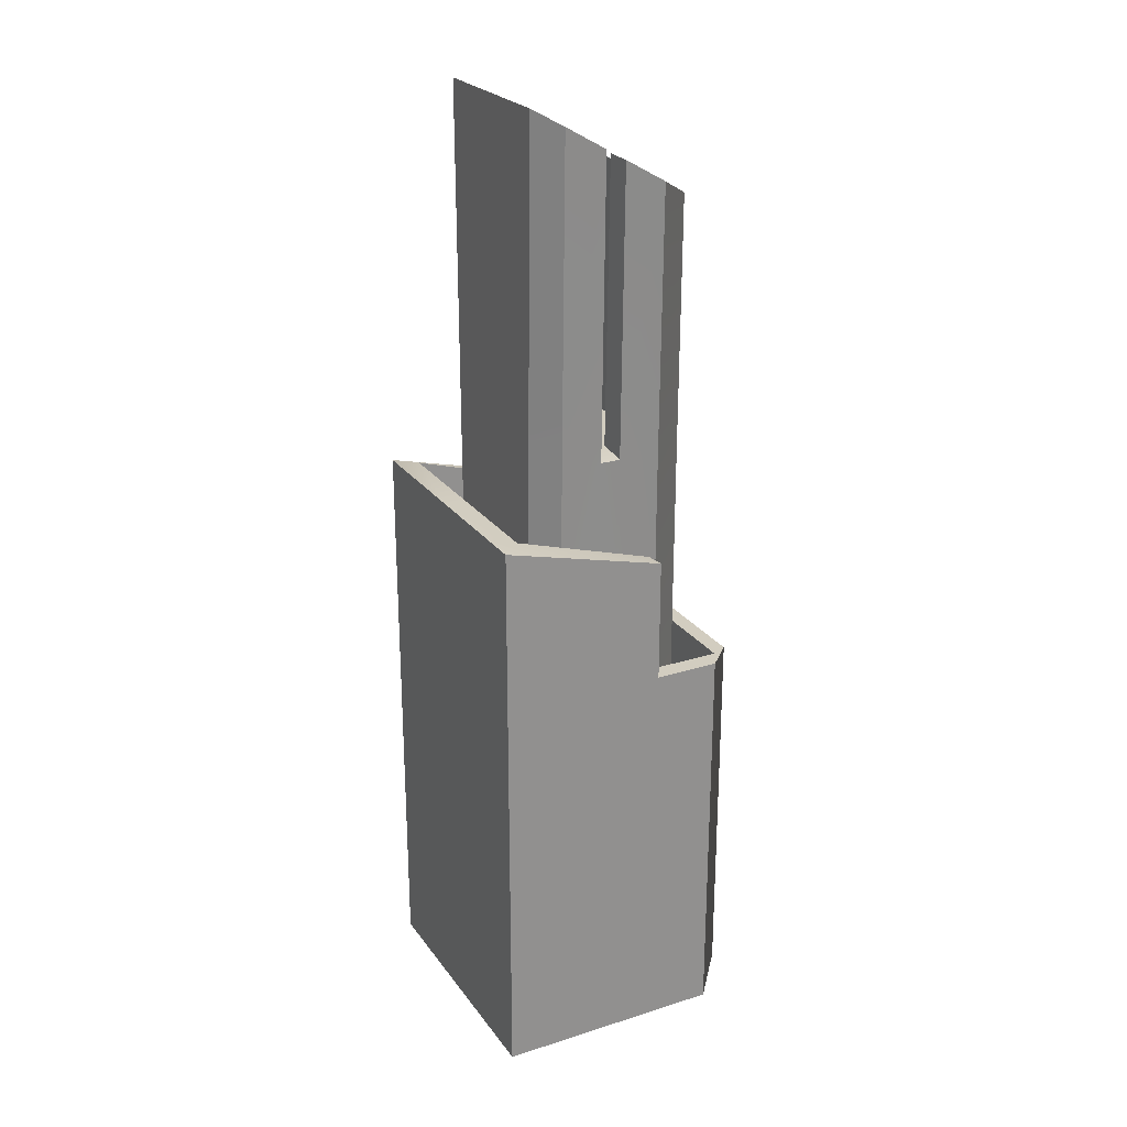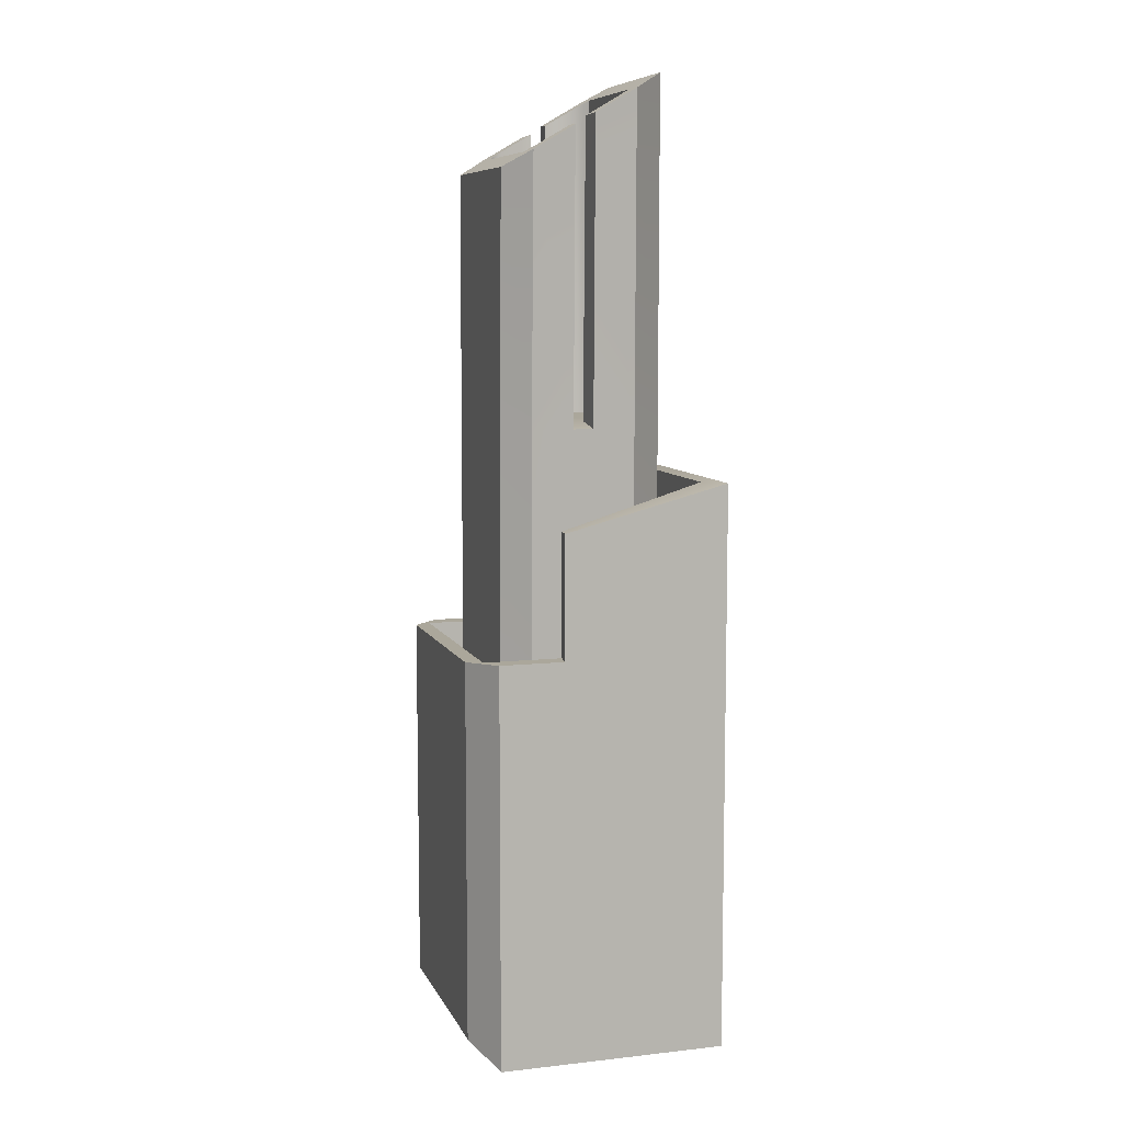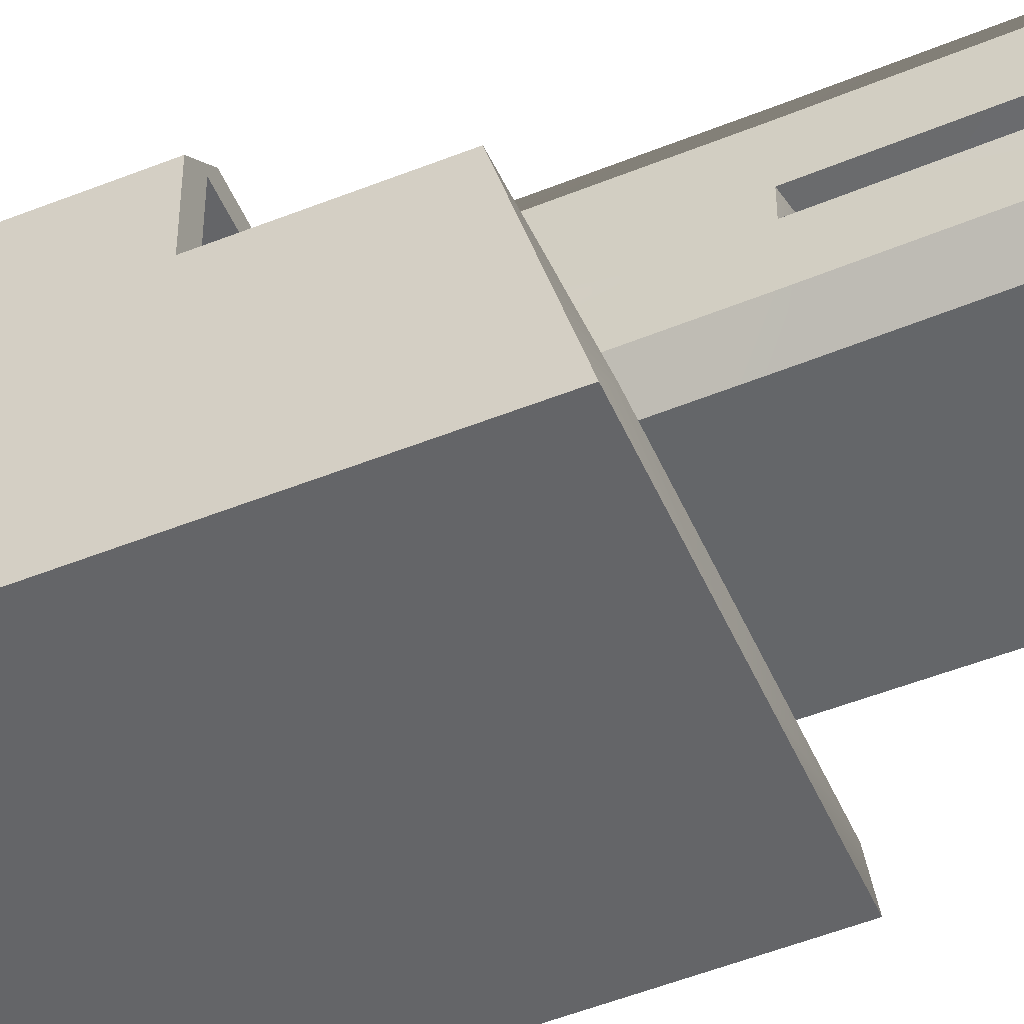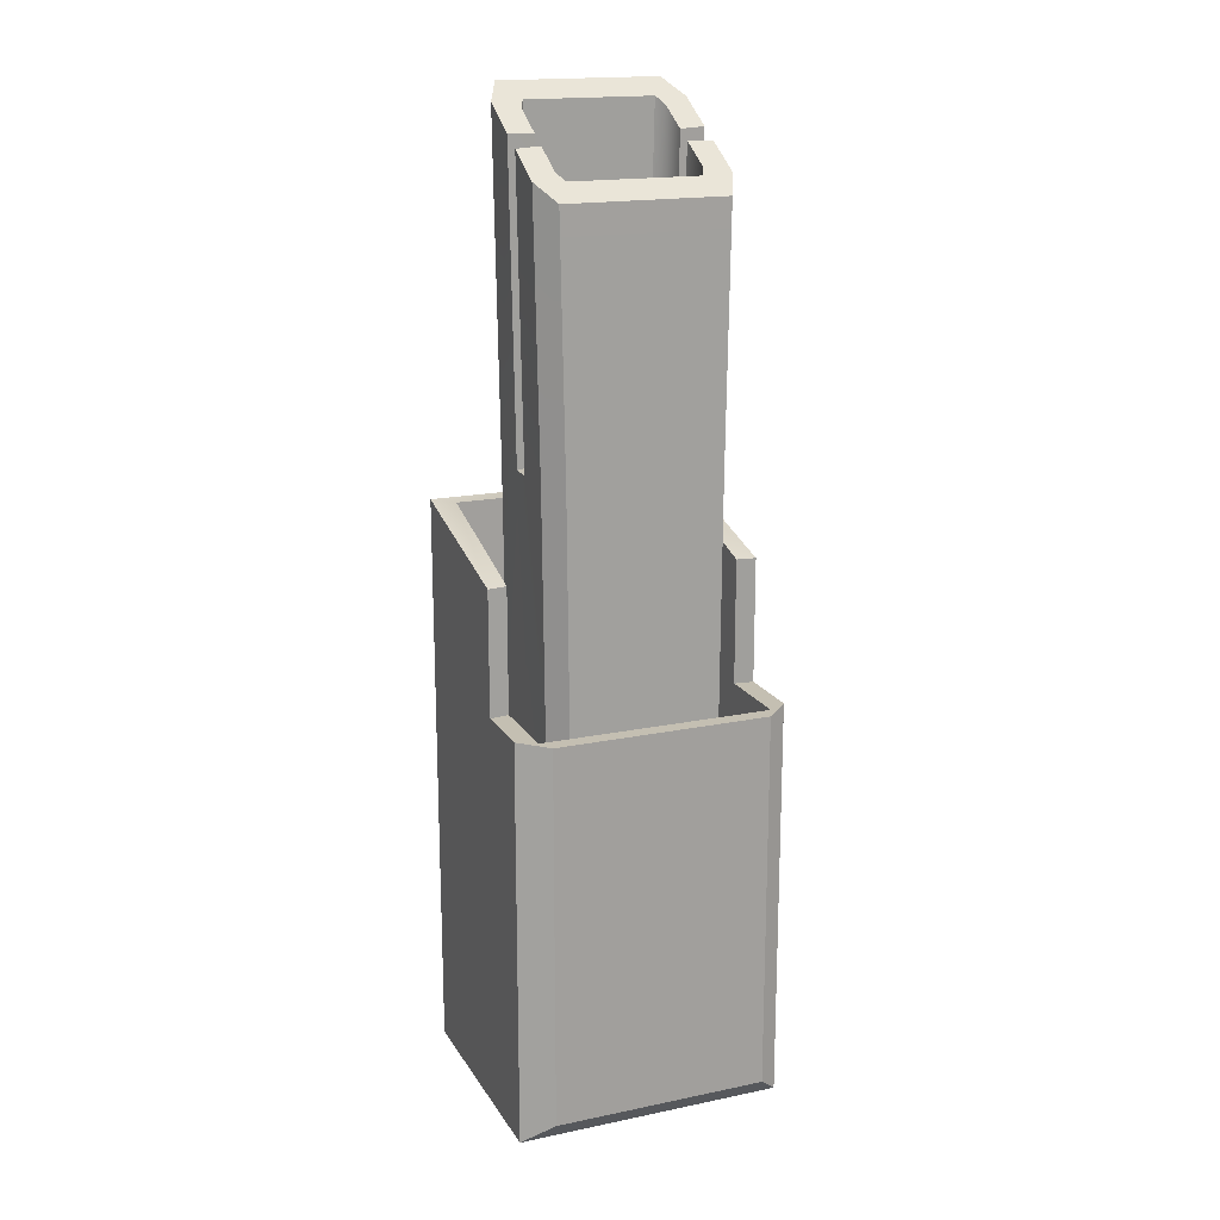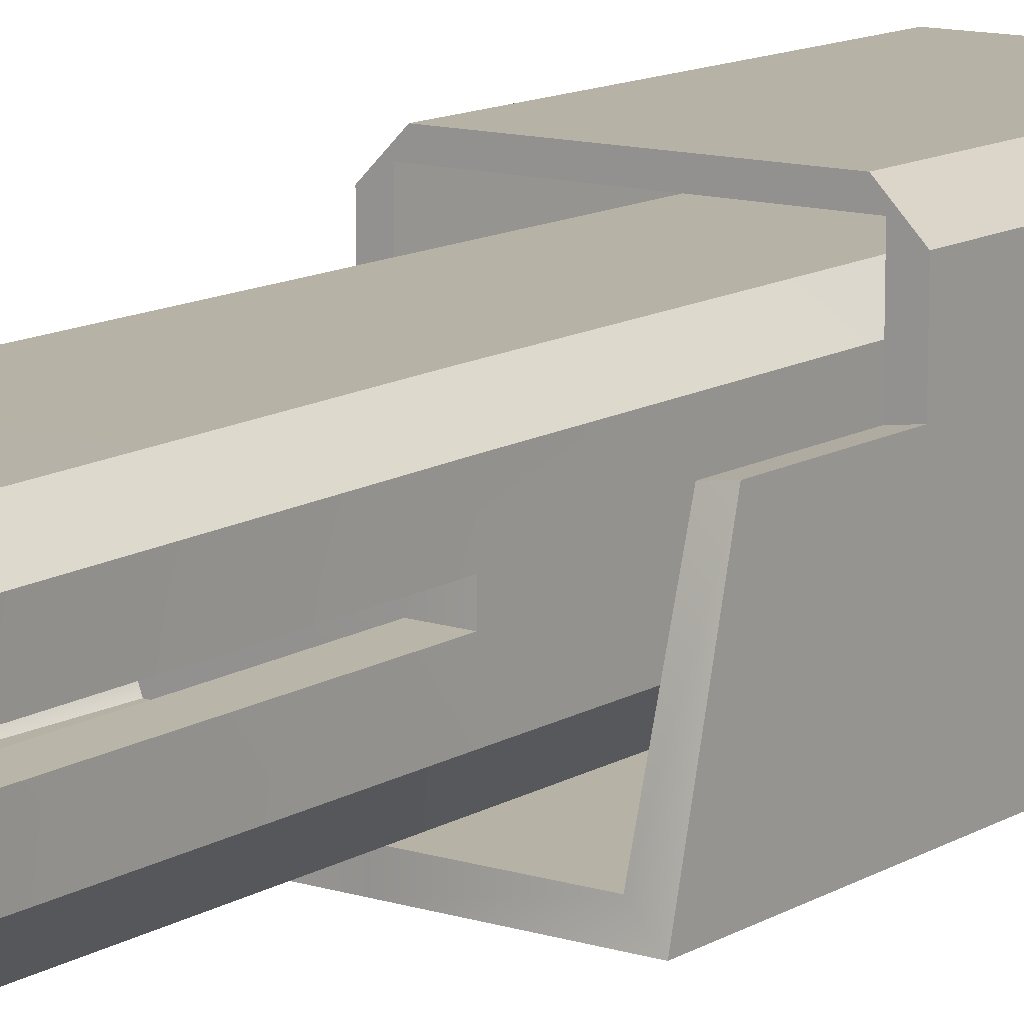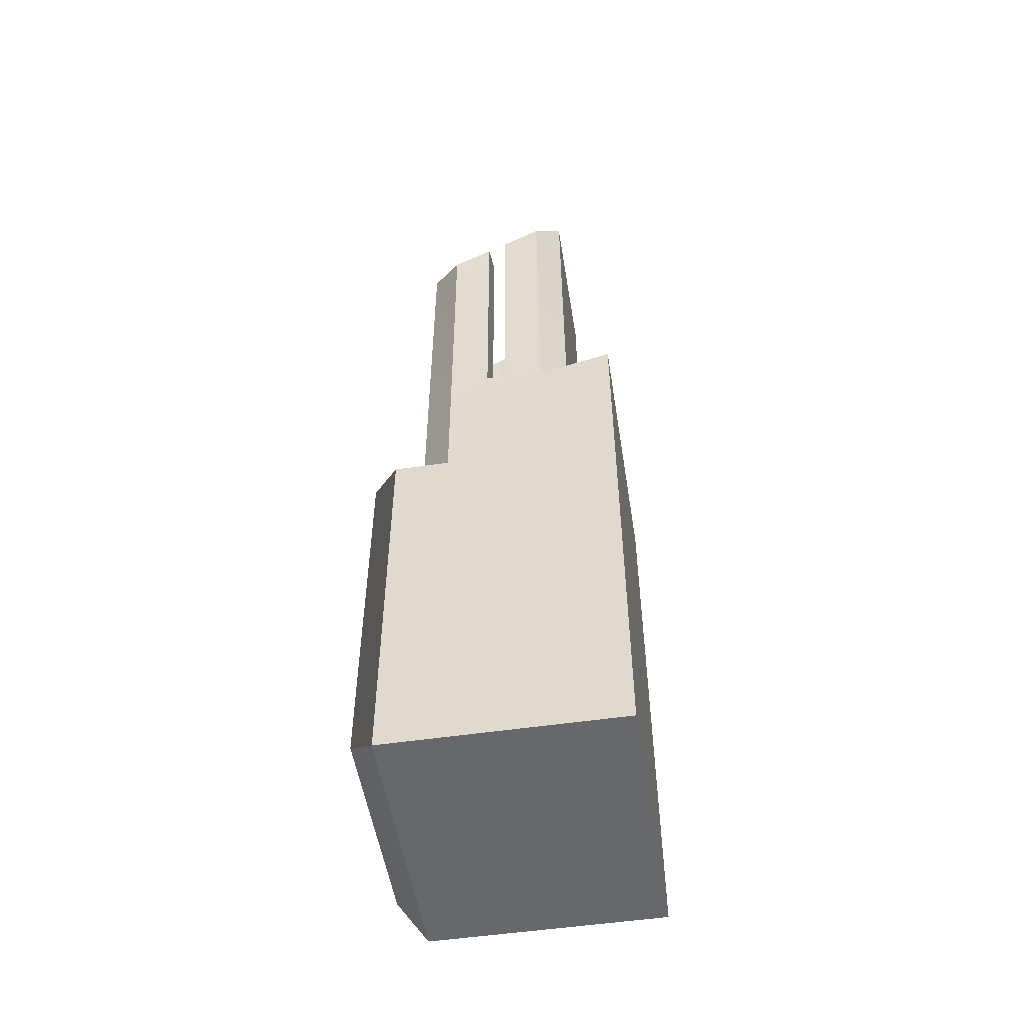
<metadata>
{"format":"obj","ext":"obj","renderer":"f3d","projection":"perspective","resolution":1024,"background":"white","views":[{"elev":24.5,"azim":62.7,"up":"+Z"},{"elev":8.2,"azim":-106.8,"up":"+Z"},{"elev":-51.6,"azim":-66.6,"up":"+Y"},{"elev":17.6,"azim":157.8,"up":"+Z"},{"elev":12.3,"azim":36.2,"up":"+Y"},{"elev":-52.4,"azim":-81.0,"up":"+Z"}]}
</metadata>
<code>
v  -4.048 -4.056 7.58
v  0 -4.056 7.58
v  0 -3.983 25.68
v  -4.27 -3.983 25.68
v  0 4.468 20.81
v  0 4.541 7.545
v  -4.048 4.541 7.545
v  -4.27 4.468 20.81
v  -4.48 0.791 -22.16
v  0 0.791 -22.16
v  0 -0.3059 -22.16
v  -4.48 -0.3059 -22.16
v  -5 -2.485 24.82
v  -4.74 -2.532 7.573
v  -4.48 3.064 -22.16
v  -4.74 3.017 7.551
v  -3.826 4.614 -22.16
v  0 -2.575 24.87
v  -3.397 -2.575 24.87
v  -5 2.97 21.67
v  -3.676 2.387 22.01
v  -3.397 3.06 21.62
v  -3.676 -1.902 24.48
v  0 -2.672 7.856
v  -3.043 -2.672 7.856
v  -3.294 2.461 7.856
v  -3.043 3.157 7.856
v  -3.294 -1.976 7.856
v  0 4.614 -22.16
v  -4.74 0.7818 7.56
v  -5 0.7727 22.94
v  -4.48 -2.579 -22.16
v  -4.74 -0.2967 7.564
v  -5 -0.2876 23.55
v  -3.676 -0.1742 23.49
v  -3.676 0.6593 23
v  -3.294 -0.1886 7.856
v  -3.294 0.6737 7.856
v  0 -0.1886 7.856
v  -3.826 -4.129 -22.16
v  0 -4.129 -22.16
v  -7.111 -6.854 -4.123
v  0 -6.854 -4.123
v  0 -6.854 4.776
v  -7.111 -6.854 4.776
v  -7.111 1.962 -4.123
v  -7.111 1.962 -25.68
v  -7.111 -6.854 -25.68
v  0 -6.854 -25.68
v  -7.111 1.962 2.462
v  -7.111 5.431 -25.68
v  0 5.431 -25.68
v  0 1.962 -25.68
v  -7.111 5.431 -4.123
v  0 -5.733 4.776
v  -6.094 -5.733 4.776
v  -6.094 1.821 2.462
v  -6.094 1.821 -4.123
v  -6.094 6.014 -4.123
v  0 -5.733 -20.29
v  -6.094 -5.733 -20.29
v  -6.094 1.821 -20.29
v  -6.094 6.014 -20.3
v  -5.688 6.854 -4.123
v  -5.688 6.854 -24.26
v  0 3.06 21.62
v  0 3.157 7.856
v  0 0.6737 7.856
v  0 6.854 -4.123
v  0 6.854 -24.26
v  0 6.014 -4.123
v  0 6.014 -20.3
v  4.048 -4.056 7.58
v  4.27 -3.983 25.68
v  4.27 4.468 20.81
v  4.048 4.541 7.545
v  4.48 0.791 -22.16
v  4.48 -0.3059 -22.16
v  5 -2.485 24.82
v  4.74 -2.532 7.573
v  4.48 3.064 -22.16
v  3.826 4.614 -22.16
v  4.74 3.017 7.551
v  3.397 -2.575 24.87
v  3.397 3.06 21.62
v  3.676 2.387 22.01
v  5 2.97 21.67
v  3.676 -1.902 24.48
v  3.043 -2.672 7.856
v  3.043 3.157 7.856
v  3.294 2.461 7.856
v  3.294 -1.976 7.856
v  5 0.7727 22.94
v  4.74 0.7818 7.56
v  4.48 -2.579 -22.16
v  4.74 -0.2967 7.564
v  5 -0.2876 23.55
v  3.676 -0.1742 23.49
v  3.676 0.6593 23
v  3.294 -0.1886 7.856
v  3.294 0.6737 7.856
v  3.826 -4.129 -22.16
v  7.111 -6.854 -4.123
v  7.111 -6.854 4.776
v  7.111 -6.854 -25.68
v  7.111 1.962 -25.68
v  7.111 1.962 -4.123
v  7.111 1.962 2.462
v  7.111 5.431 -25.68
v  7.111 5.431 -4.123
v  6.094 -5.733 4.776
v  6.094 1.821 2.462
v  6.094 6.014 -4.123
v  6.094 1.821 -4.123
v  6.094 -5.733 -20.29
v  6.094 1.821 -20.29
v  6.094 6.014 -20.3
v  5.688 6.854 -4.123
v  5.688 6.854 -24.26
o Object005
g Object005
f 1 2 3
f 3 4 1
f 5 6 7
f 7 8 5
f 9 10 11
f 11 12 9
f 13 14 1
f 1 4 13
f 15 16 7
f 7 17 15
f 3 18 19
f 19 4 3
f 8 20 21
f 21 22 8
f 13 4 19
f 19 23 13
f 18 24 25
f 25 19 18
f 22 21 26
f 26 27 22
f 23 19 25
f 25 28 23
f 17 29 10
f 15 17 10
f 9 15 10
f 20 16 30
f 30 31 20
f 32 14 33
f 33 12 32
f 34 13 23
f 23 35 34
f 21 20 31
f 31 36 21
f 23 28 37
f 37 35 23
f 26 21 36
f 36 38 26
f 25 24 39
f 28 25 39
f 37 28 39
f 40 41 2
f 2 1 40
f 30 9 12
f 12 33 30
f 14 32 40
f 40 1 14
f 16 20 8
f 8 7 16
f 16 15 9
f 9 30 16
f 14 13 34
f 34 33 14
f 33 37 38
f 38 30 33
f 38 36 31
f 31 30 38
f 37 33 34
f 34 35 37
f 42 43 44
f 44 45 42
f 42 46 47
f 47 48 42
f 48 49 43
f 43 42 48
f 45 50 46
f 46 42 45
f 51 52 53
f 53 47 51
f 54 51 47
f 47 46 54
f 44 55 56
f 56 45 44
f 50 45 56
f 56 57 50
f 54 46 58
f 58 59 54
f 46 50 57
f 57 58 46
f 55 60 61
f 61 56 55
f 57 56 61
f 61 62 57
f 59 58 62
f 62 63 59
f 58 57 62
f 54 59 64
f 65 51 54
f 54 64 65
f 5 8 22
f 22 66 5
f 66 22 27
f 27 67 66
f 38 37 39
f 39 68 38
f 40 32 12
f 40 12 11
f 41 40 11
f 27 26 38
f 27 38 68
f 67 27 68
f 17 7 6
f 6 29 17
f 48 47 53
f 53 49 48
f 65 64 69
f 69 70 65
f 64 59 71
f 71 69 64
f 59 63 72
f 72 71 59
f 72 63 62
f 72 62 61
f 72 61 60
f 52 51 65
f 65 70 52
f 73 74 3
f 3 2 73
f 5 75 76
f 76 6 5
f 77 78 11
f 11 10 77
f 79 74 73
f 73 80 79
f 81 82 76
f 76 83 81
f 3 74 84
f 84 18 3
f 75 85 86
f 86 87 75
f 79 88 84
f 84 74 79
f 18 84 89
f 89 24 18
f 85 90 91
f 91 86 85
f 88 92 89
f 89 84 88
f 10 29 82
f 10 82 81
f 77 10 81
f 87 93 94
f 94 83 87
f 95 78 96
f 96 80 95
f 97 98 88
f 88 79 97
f 86 99 93
f 93 87 86
f 88 98 100
f 100 92 88
f 91 101 99
f 99 86 91
f 39 24 89
f 39 89 92
f 100 39 92
f 102 73 2
f 2 41 102
f 94 96 78
f 78 77 94
f 80 73 102
f 102 95 80
f 83 76 75
f 75 87 83
f 83 94 77
f 77 81 83
f 80 96 97
f 97 79 80
f 96 94 101
f 101 100 96
f 101 94 93
f 93 99 101
f 100 98 97
f 97 96 100
f 103 104 44
f 44 43 103
f 103 105 106
f 106 107 103
f 105 103 43
f 43 49 105
f 104 103 107
f 107 108 104
f 109 106 53
f 53 52 109
f 110 107 106
f 106 109 110
f 44 104 111
f 111 55 44
f 108 112 111
f 111 104 108
f 110 113 114
f 114 107 110
f 107 114 112
f 112 108 107
f 55 111 115
f 115 60 55
f 112 116 115
f 115 111 112
f 113 117 116
f 116 114 113
f 114 116 112
f 110 118 113
f 119 118 110
f 110 109 119
f 5 66 85
f 85 75 5
f 66 67 90
f 90 85 66
f 101 68 39
f 39 100 101
f 78 95 102
f 11 78 102
f 41 11 102
f 101 91 90
f 68 101 90
f 67 68 90
f 82 29 6
f 6 76 82
f 105 49 53
f 53 106 105
f 119 70 69
f 69 118 119
f 118 69 71
f 71 113 118
f 113 71 72
f 72 117 113
f 72 60 115
f 72 115 116
f 72 116 117
f 52 70 119
f 119 109 52

</code>
